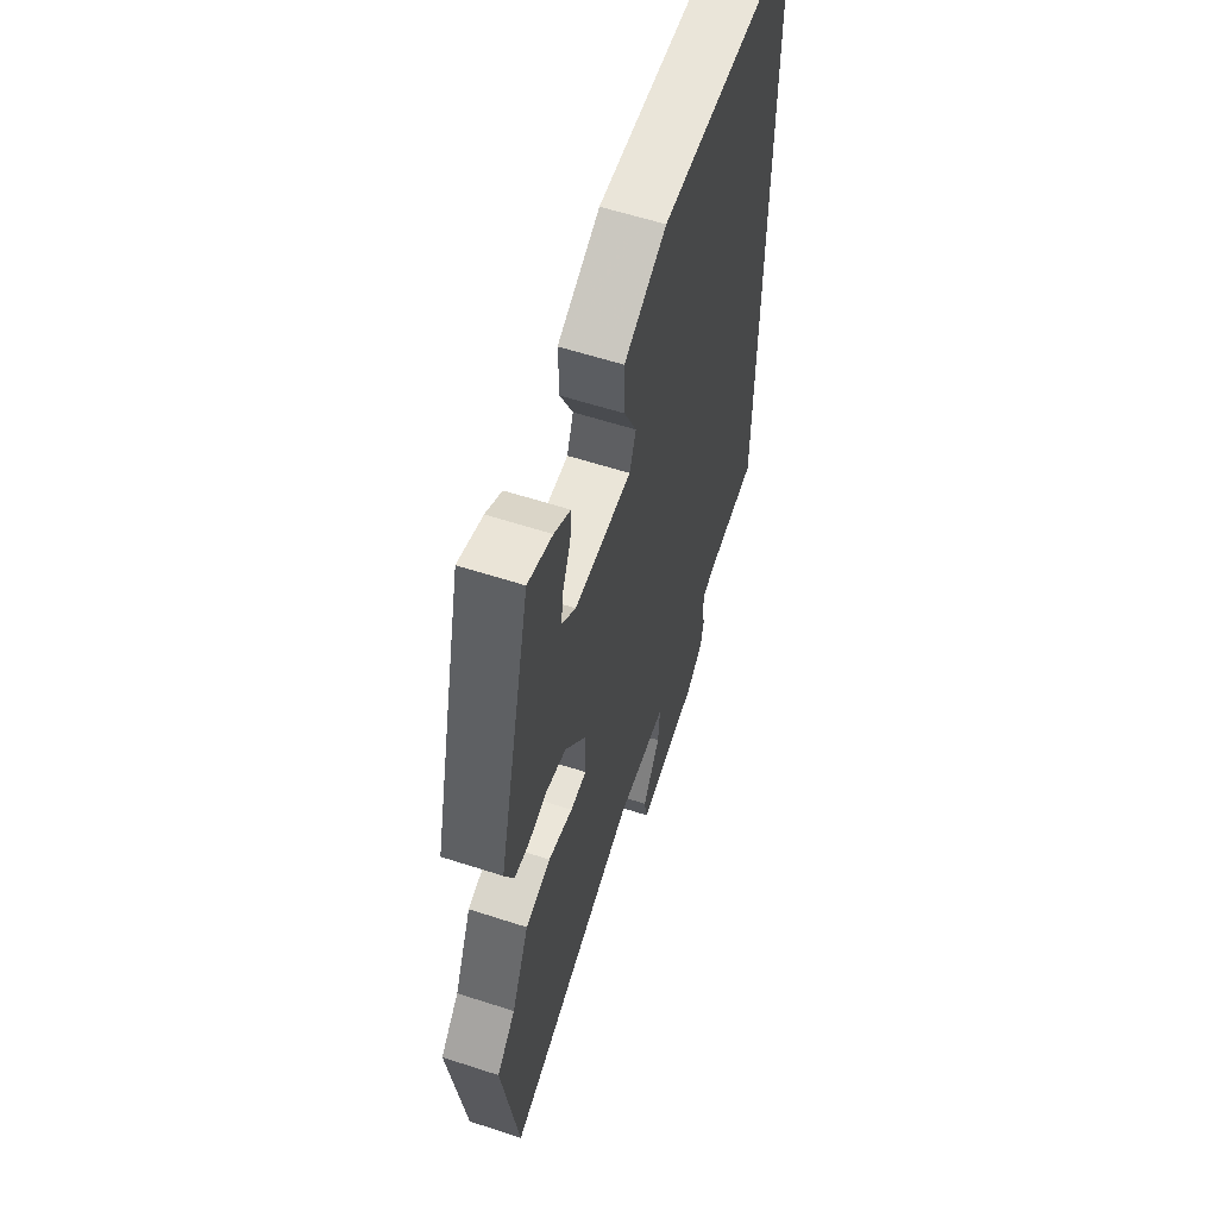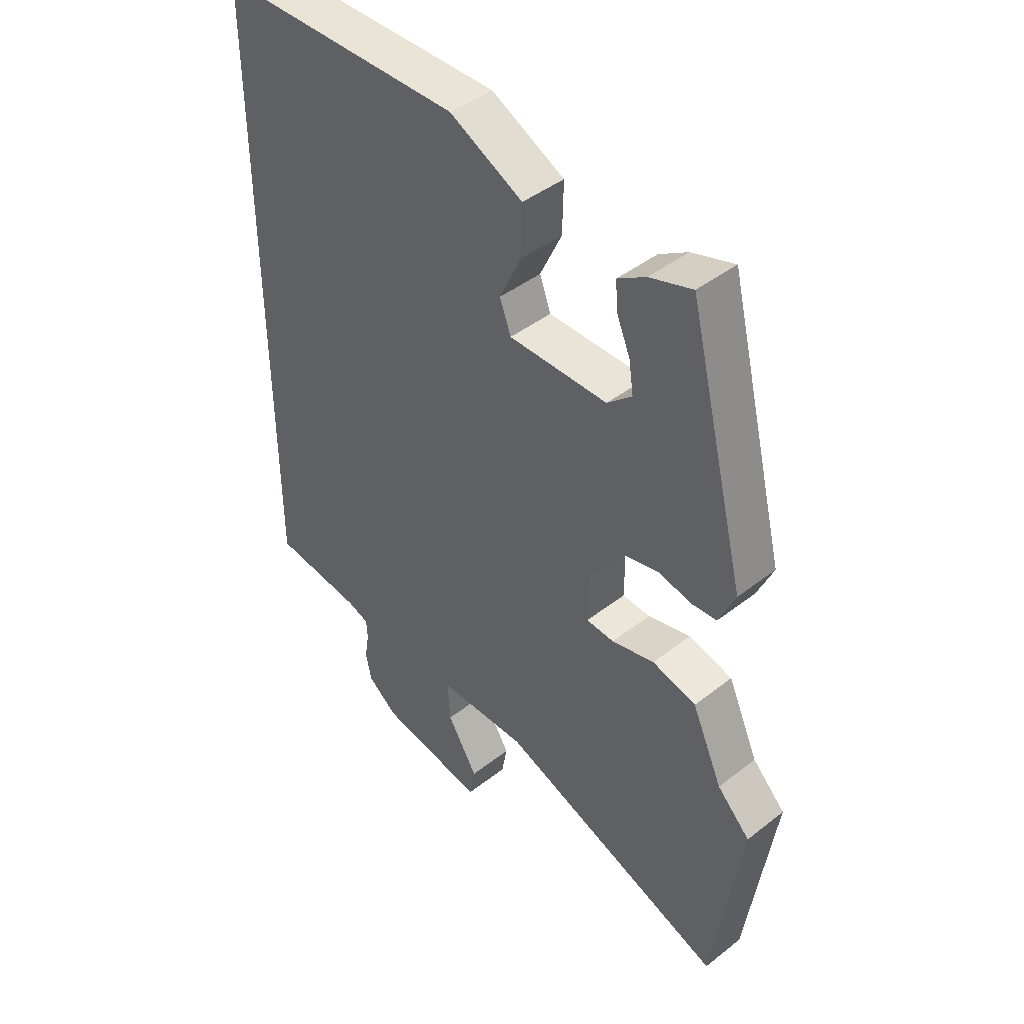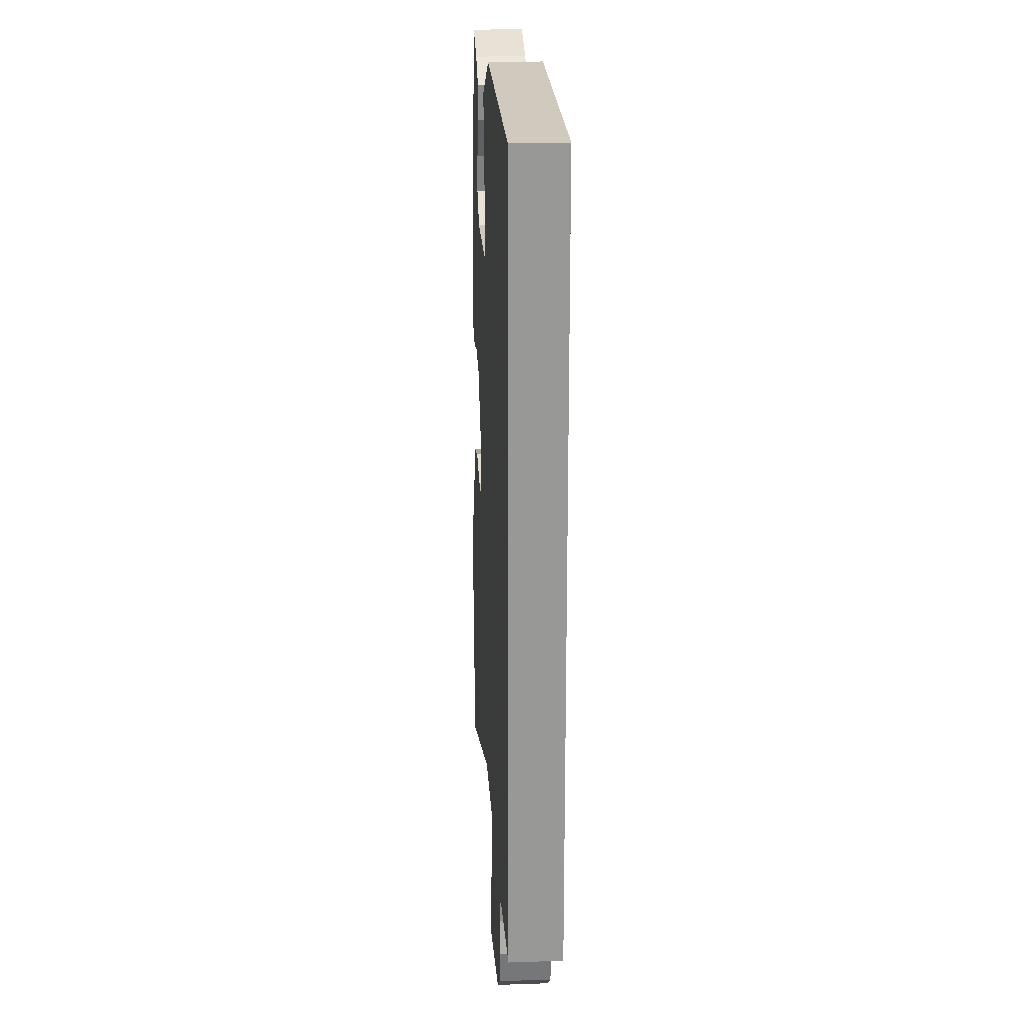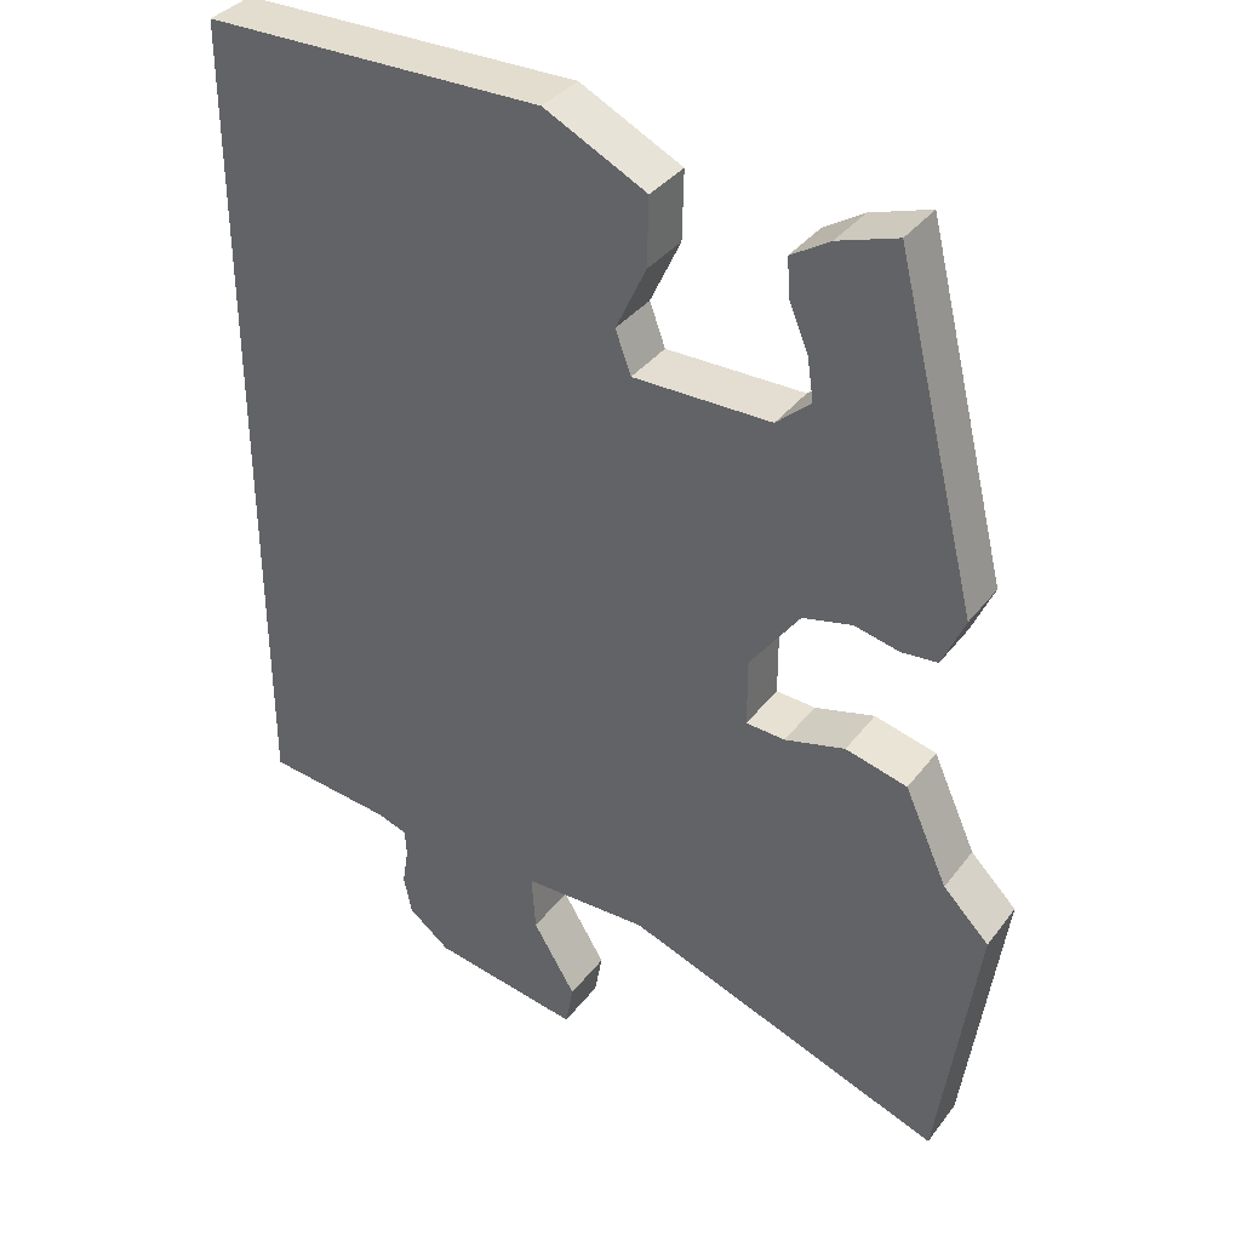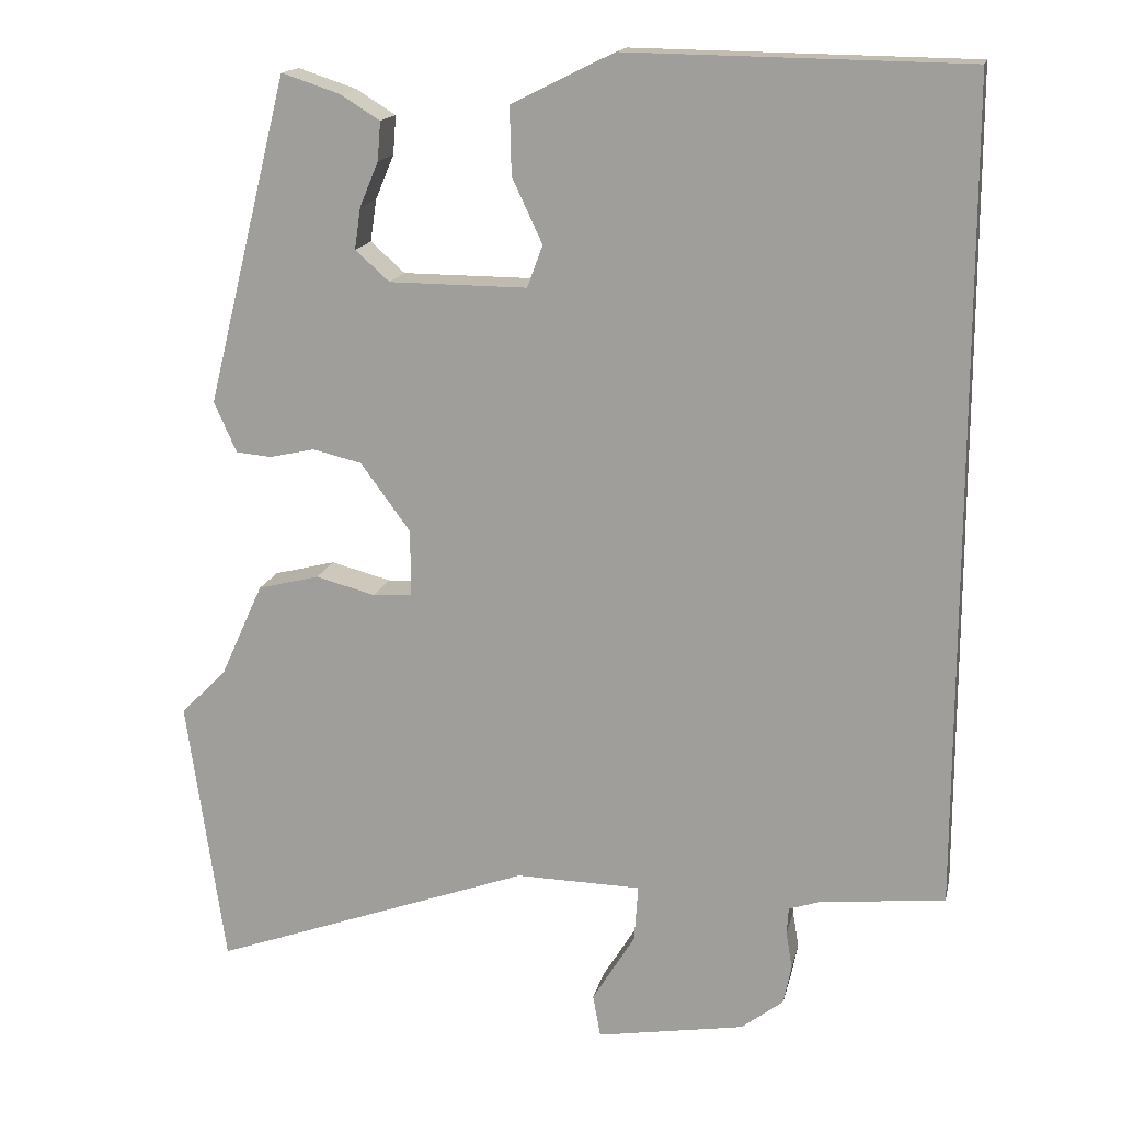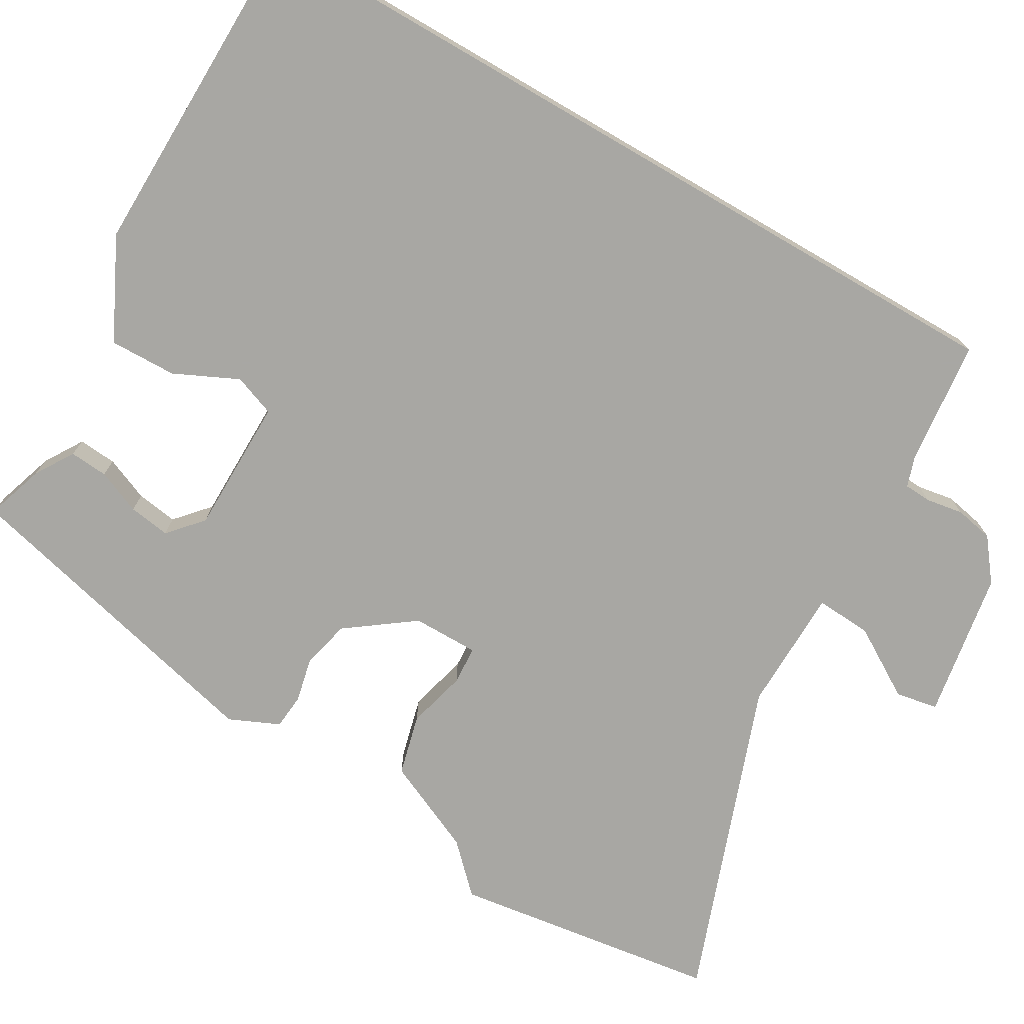
<metadata>
{"format":"obj","ext":"obj","renderer":"f3d","projection":"perspective","resolution":1024,"background":"white","views":[{"elev":59.4,"azim":-71.5,"up":"+Z"},{"elev":43.8,"azim":-132.5,"up":"+Z"},{"elev":21.9,"azim":86.6,"up":"+Z"},{"elev":36.2,"azim":-147.7,"up":"+Z"},{"elev":16.0,"azim":12.2,"up":"+Z"},{"elev":-74.5,"azim":59.8,"up":"+Y"}]}
</metadata>
<code>
v -0.358 0.07 0.511
v -0.282 0.07 0.486
v -0.232 0.07 0.455
v -0.236 0.07 0.405
v -0.26 0.07 0.348
v -0.268 0.07 0.294
v -0.224 0.07 0.255
v -0.047 0.07 0.254
v -0.027 0.07 0.308
v -0.066 0.07 0.391
v -0.068 0.07 0.478
v 0.063 0.07 0.543
v 0.5 0.07 0.536
v 0.5 0.07 -0.517
v 0.338 0.07 -0.535
v 0.299 0.07 -0.548
v 0.297 0.07 -0.583
v 0.305 0.07 -0.631
v 0.295 0.07 -0.681
v 0.241 0.07 -0.723
v 0.05 0.07 -0.755
v 0.04 0.07 -0.7
v 0.095 0.07 -0.61
v 0.1 0.07 -0.537
v -0.061 0.07 -0.534
v -0.474 0.07 -0.684
v -0.523 0.07 -0.337
v -0.464 0.07 -0.278
v -0.409 0.07 -0.157
v -0.33 0.07 -0.137
v -0.253 0.07 -0.157
v -0.203 0.07 -0.154
v -0.203 0.07 -0.068
v -0.267 0.07 0.019
v -0.33 0.07 0.034
v -0.388 0.07 0.021
v -0.434 0.07 0.025
v -0.463 0.07 0.09
v -0.358 0 0.511
v -0.282 0 0.486
v -0.232 0 0.455
v -0.236 0 0.405
v -0.26 0 0.348
v -0.268 0 0.294
v -0.224 0 0.255
v -0.047 0 0.254
v -0.027 0 0.308
v -0.066 0 0.391
v -0.068 0 0.478
v 0.063 0 0.543
v 0.5 0 0.536
v 0.5 0 -0.517
v 0.338 0 -0.535
v 0.299 0 -0.548
v 0.297 0 -0.583
v 0.305 0 -0.631
v 0.295 0 -0.681
v 0.241 0 -0.723
v 0.05 0 -0.755
v 0.04 0 -0.7
v 0.095 0 -0.61
v 0.1 0 -0.537
v -0.061 0 -0.534
v -0.474 0 -0.684
v -0.523 0 -0.337
v -0.464 0 -0.278
v -0.409 0 -0.157
v -0.33 0 -0.137
v -0.253 0 -0.157
v -0.203 0 -0.154
v -0.203 0 -0.068
v -0.267 0 0.019
v -0.33 0 0.034
v -0.388 0 0.021
v -0.434 0 0.025
v -0.463 0 0.09
f 35 36 37 38
f 34 35 38 1
f 33 34 1
f 28 29 30 31
f 28 31 32
f 25 26 27 28
f 24 25 28 32
f 20 21 22 23
f 20 23 24
f 17 18 19 20
f 16 17 20 24
f 15 16 24 32
f 9 10 11 12
f 8 9 12 13
f 2 3 4 5
f 2 5 6
f 1 2 6
f 33 1 6
f 14 15 32 33
f 8 13 14 33
f 7 8 33
f 6 7 33
f 76 75 74 73
f 39 76 73 72
f 39 72 71
f 69 68 67 66
f 70 69 66
f 66 65 64 63
f 70 66 63 62
f 61 60 59 58
f 62 61 58
f 58 57 56 55
f 62 58 55 54
f 70 62 54 53
f 50 49 48 47
f 51 50 47 46
f 43 42 41 40
f 44 43 40
f 44 40 39
f 44 39 71
f 71 70 53 52
f 71 52 51 46
f 71 46 45
f 71 45 44
f 1 39 40 2
f 2 40 41 3
f 3 41 42 4
f 4 42 43 5
f 5 43 44 6
f 6 44 45 7
f 7 45 46 8
f 8 46 47 9
f 9 47 48 10
f 10 48 49 11
f 11 49 50 12
f 12 50 51 13
f 13 51 52 14
f 14 52 53 15
f 15 53 54 16
f 16 54 55 17
f 17 55 56 18
f 18 56 57 19
f 19 57 58 20
f 20 58 59 21
f 21 59 60 22
f 22 60 61 23
f 23 61 62 24
f 24 62 63 25
f 25 63 64 26
f 26 64 65 27
f 27 65 66 28
f 28 66 67 29
f 29 67 68 30
f 30 68 69 31
f 31 69 70 32
f 32 70 71 33
f 33 71 72 34
f 34 72 73 35
f 35 73 74 36
f 36 74 75 37
f 37 75 76 38
f 38 76 39 1

</code>
